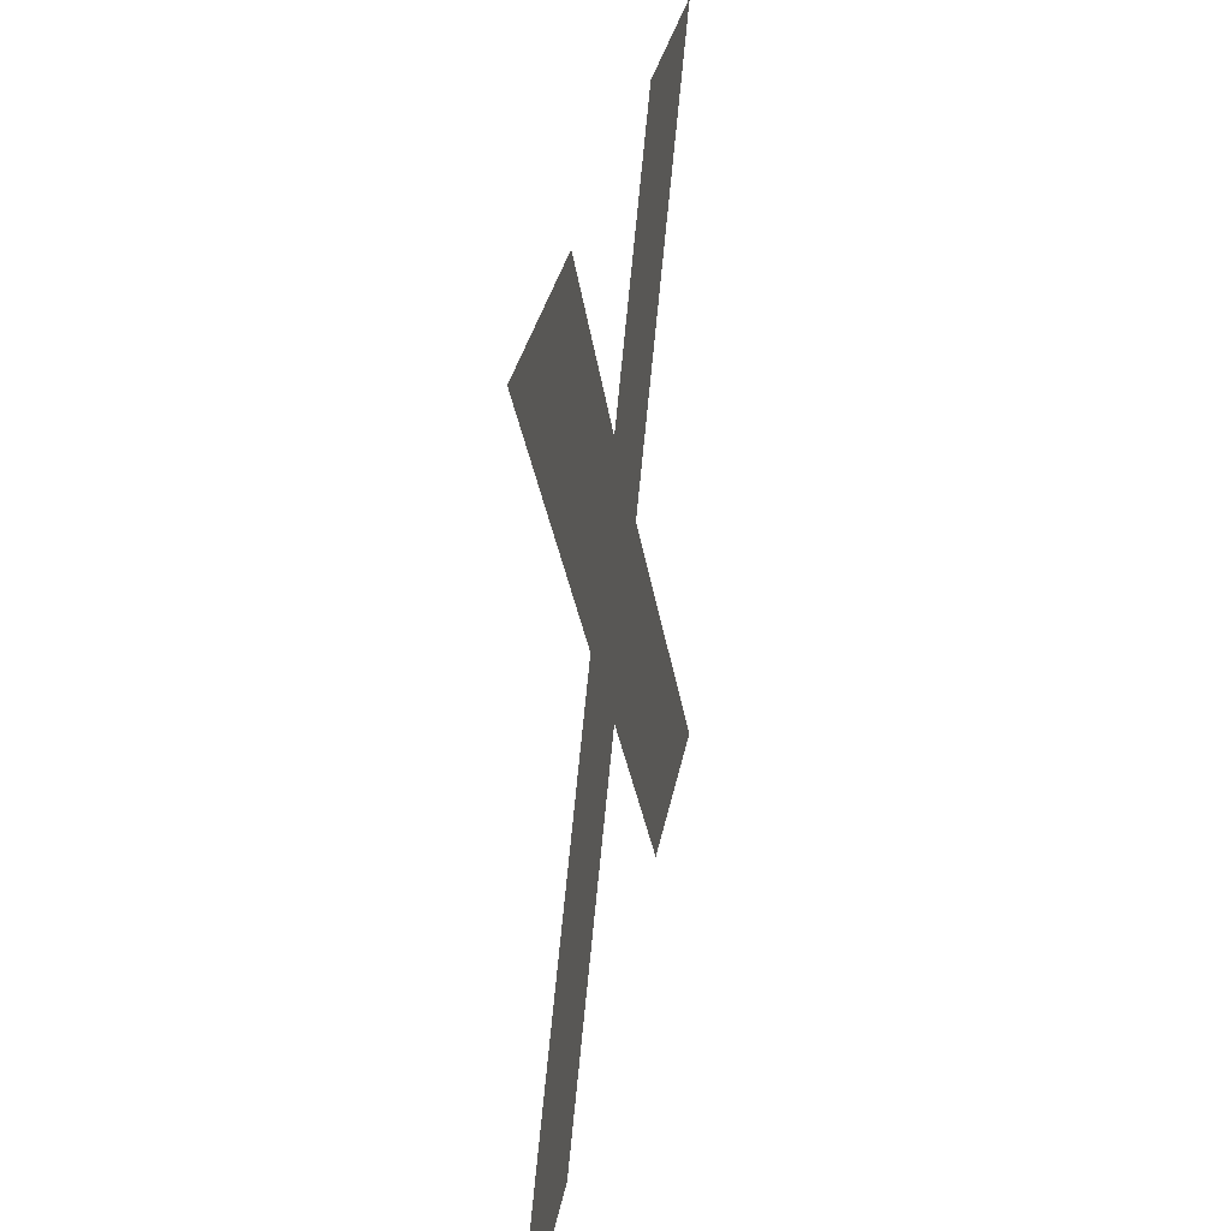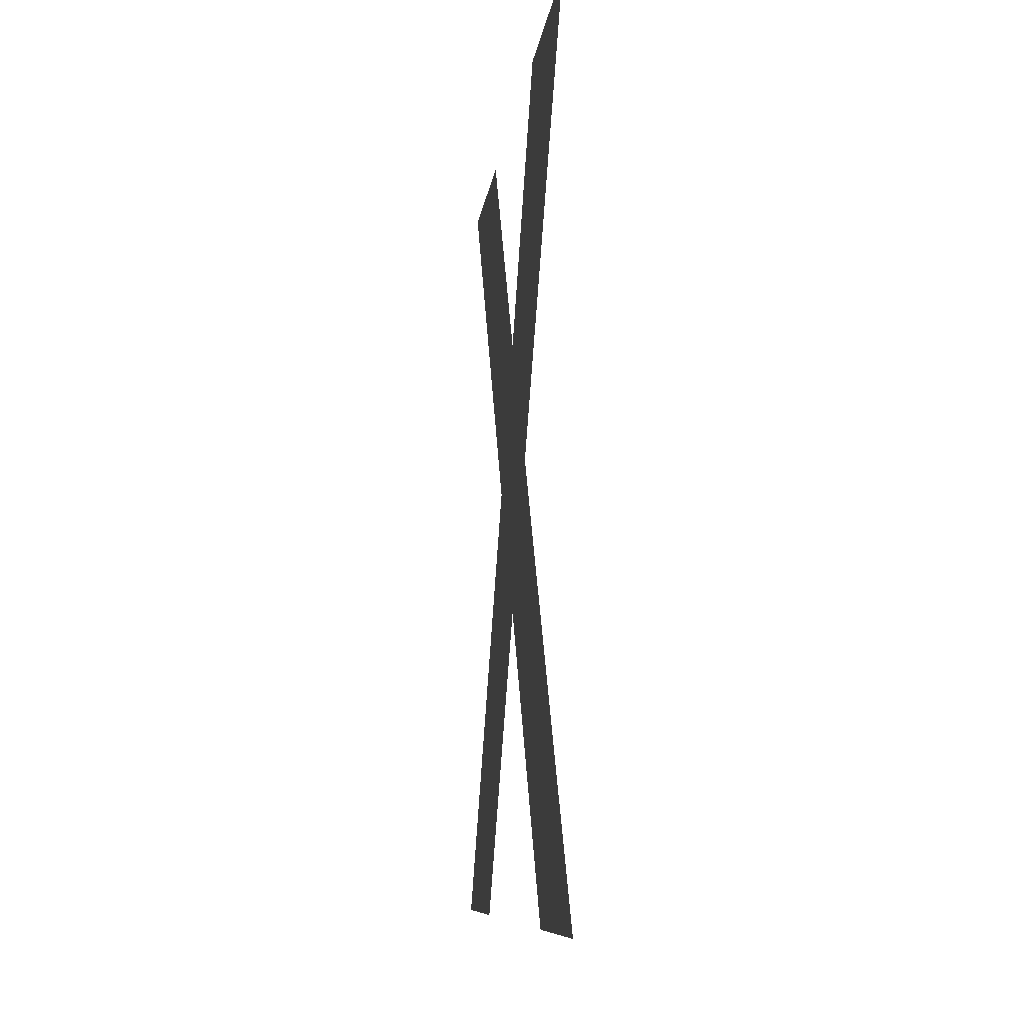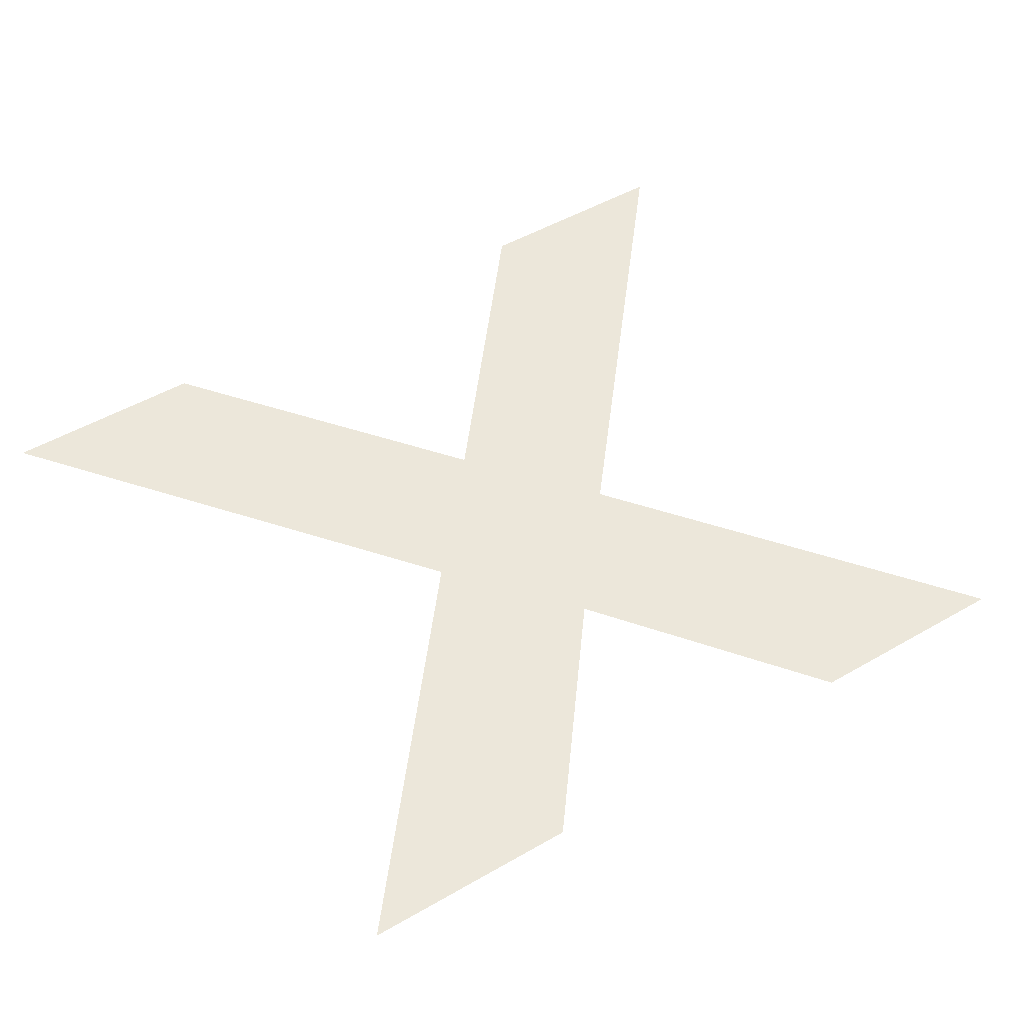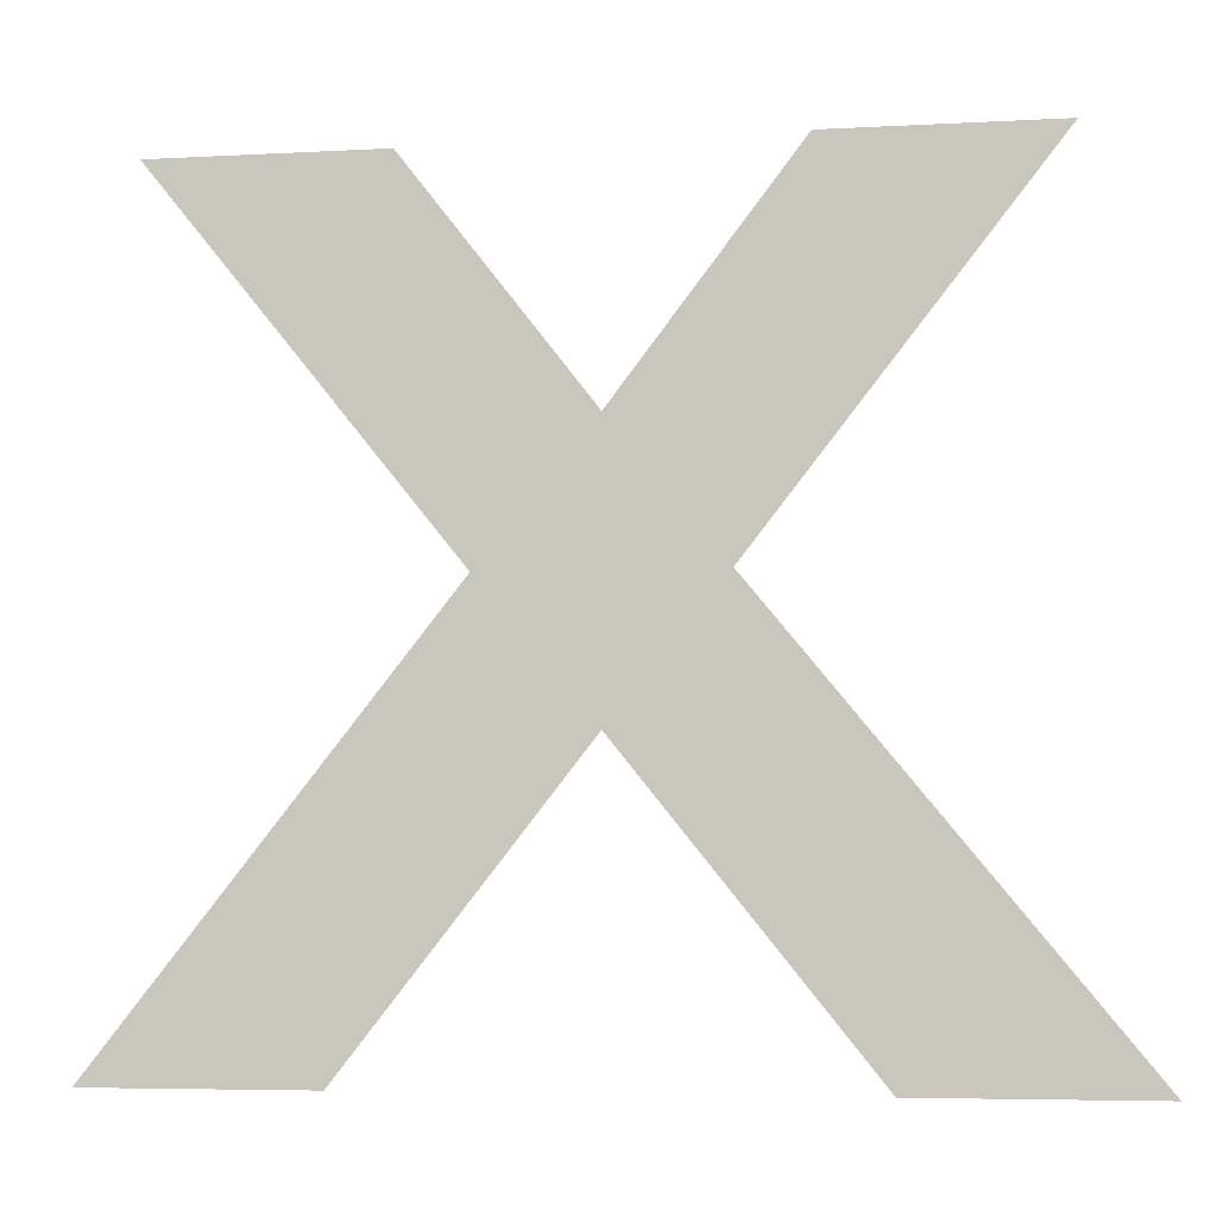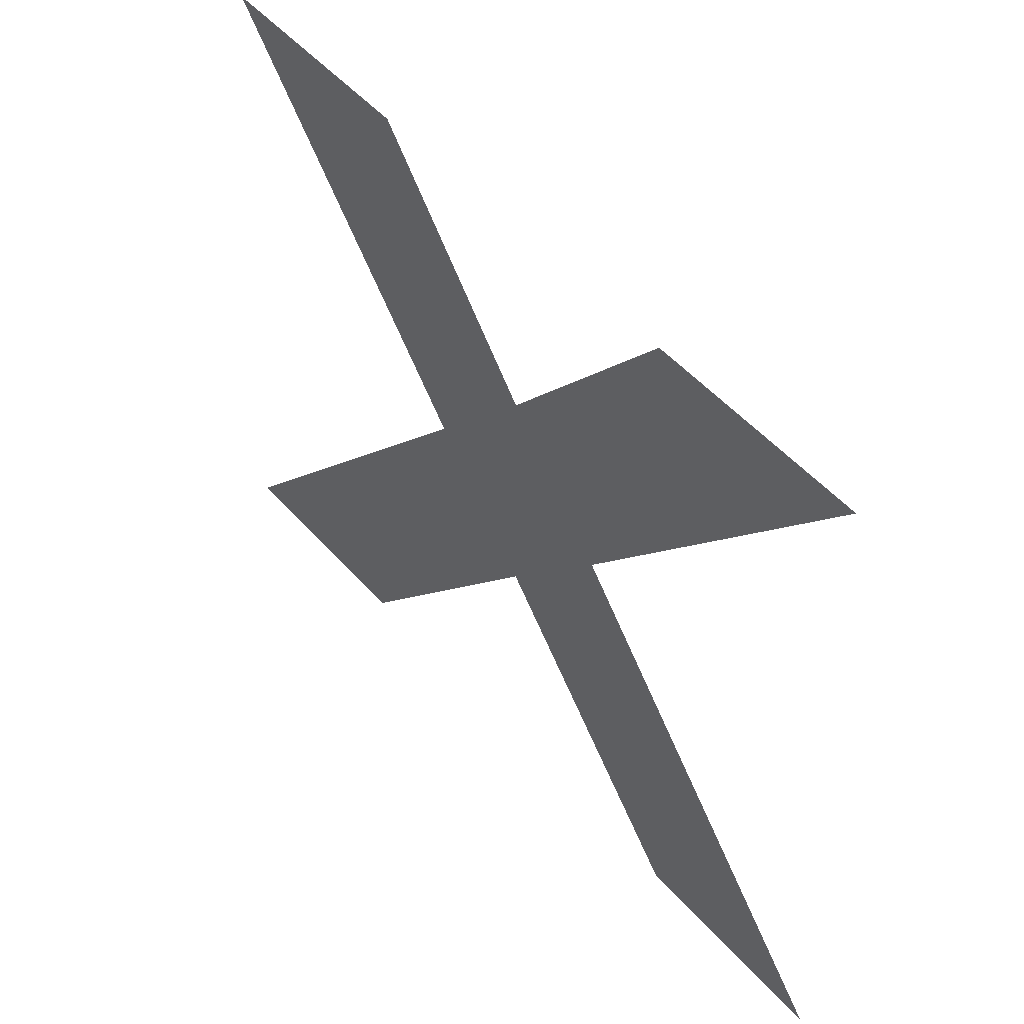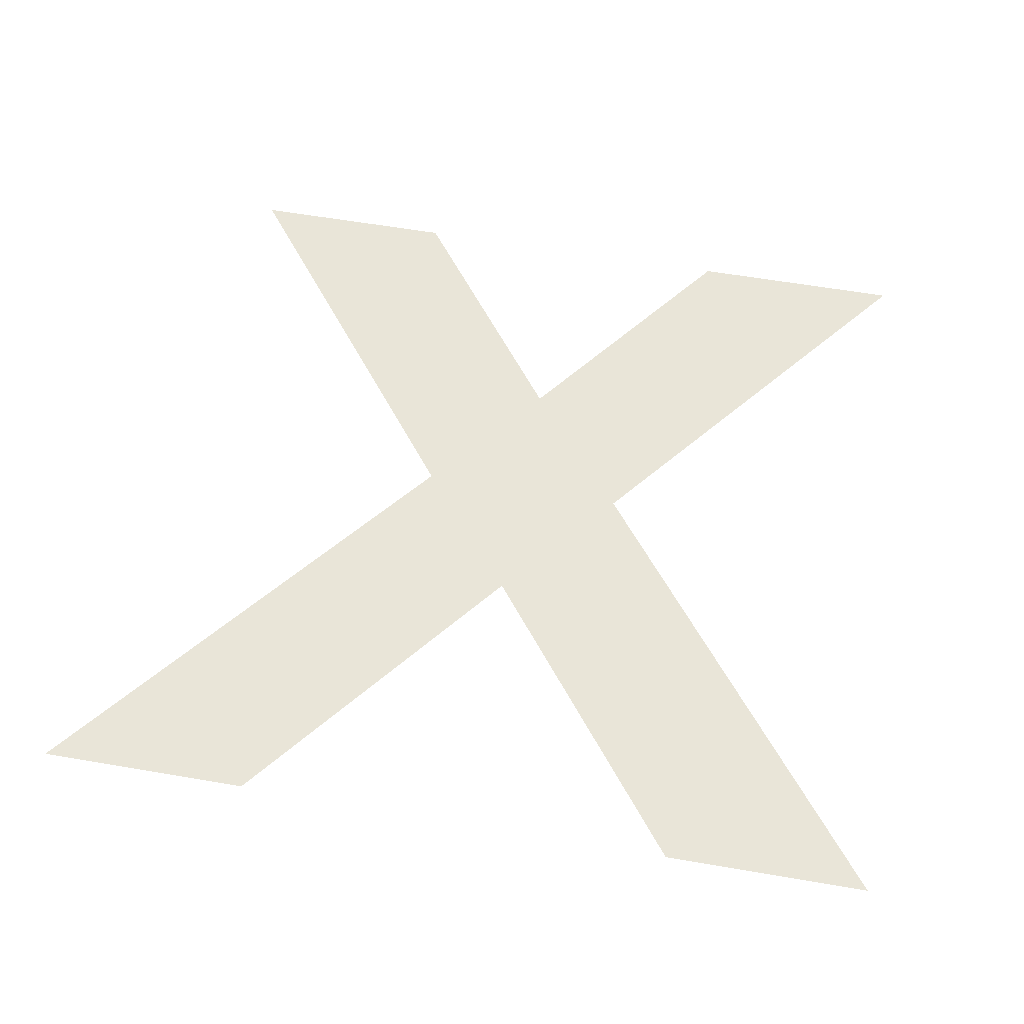
<metadata>
{"format":"obj","ext":"obj","renderer":"f3d","projection":"perspective","resolution":1024,"background":"white","views":[{"elev":29.7,"azim":99.5,"up":"+Y"},{"elev":-8.1,"azim":84.1,"up":"+Y"},{"elev":50.8,"azim":147.9,"up":"+Z"},{"elev":-5.6,"azim":-170.4,"up":"+Y"},{"elev":51.8,"azim":49.8,"up":"+Y"},{"elev":59.7,"azim":10.0,"up":"+Z"}]}
</metadata>
<code>
o Text
v 0.1612 0.1913 0
v 0.03412 0.3535 0
v 0.1314 0.3535 0
v 0.2102 0.2505 0
v 0.2904 0.3535 0
v 0.3906 0.3535 0
v 0.2599 0.1913 0
v 0.4113 0 0
v 0.314 0 0
v 0.2102 0.1321 0
v 0.1038 0 0
v 0.003993 0 0
f 1 3 2
f 1 4 3
f 4 6 5
f 4 7 6
f 1 7 4
f 7 1 12
f 12 10 7
f 10 8 7
f 12 11 10
f 9 8 10

</code>
